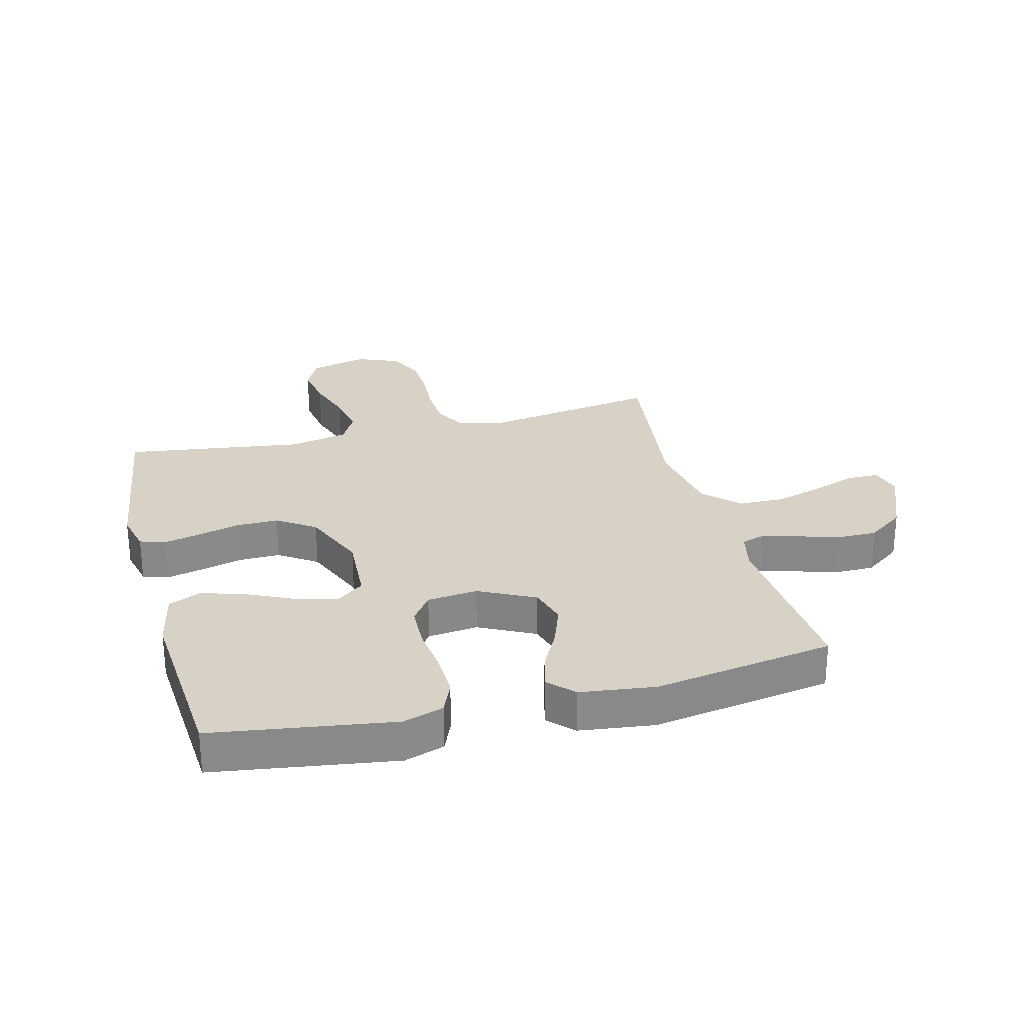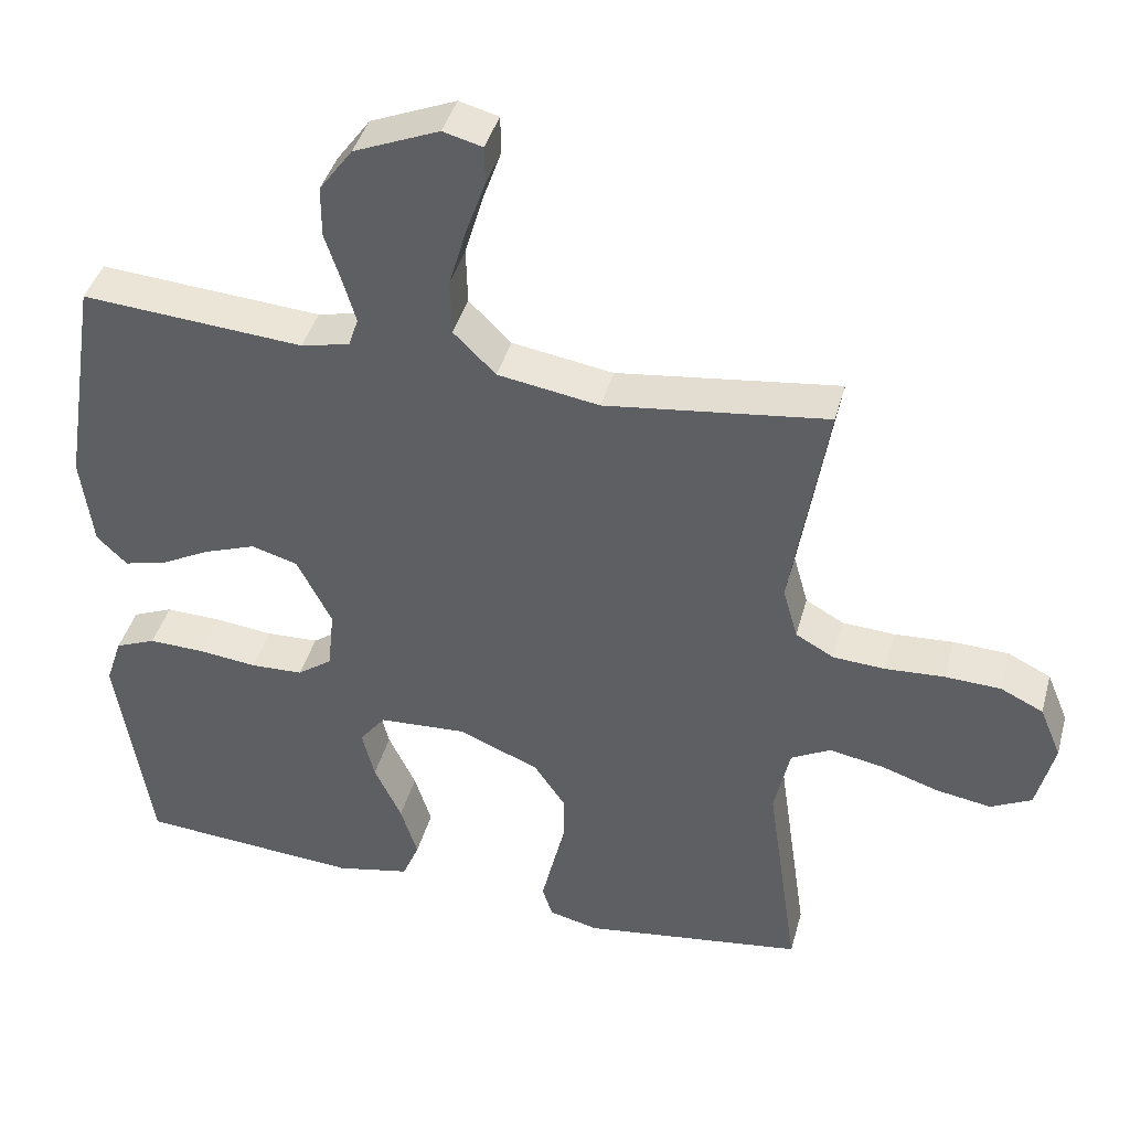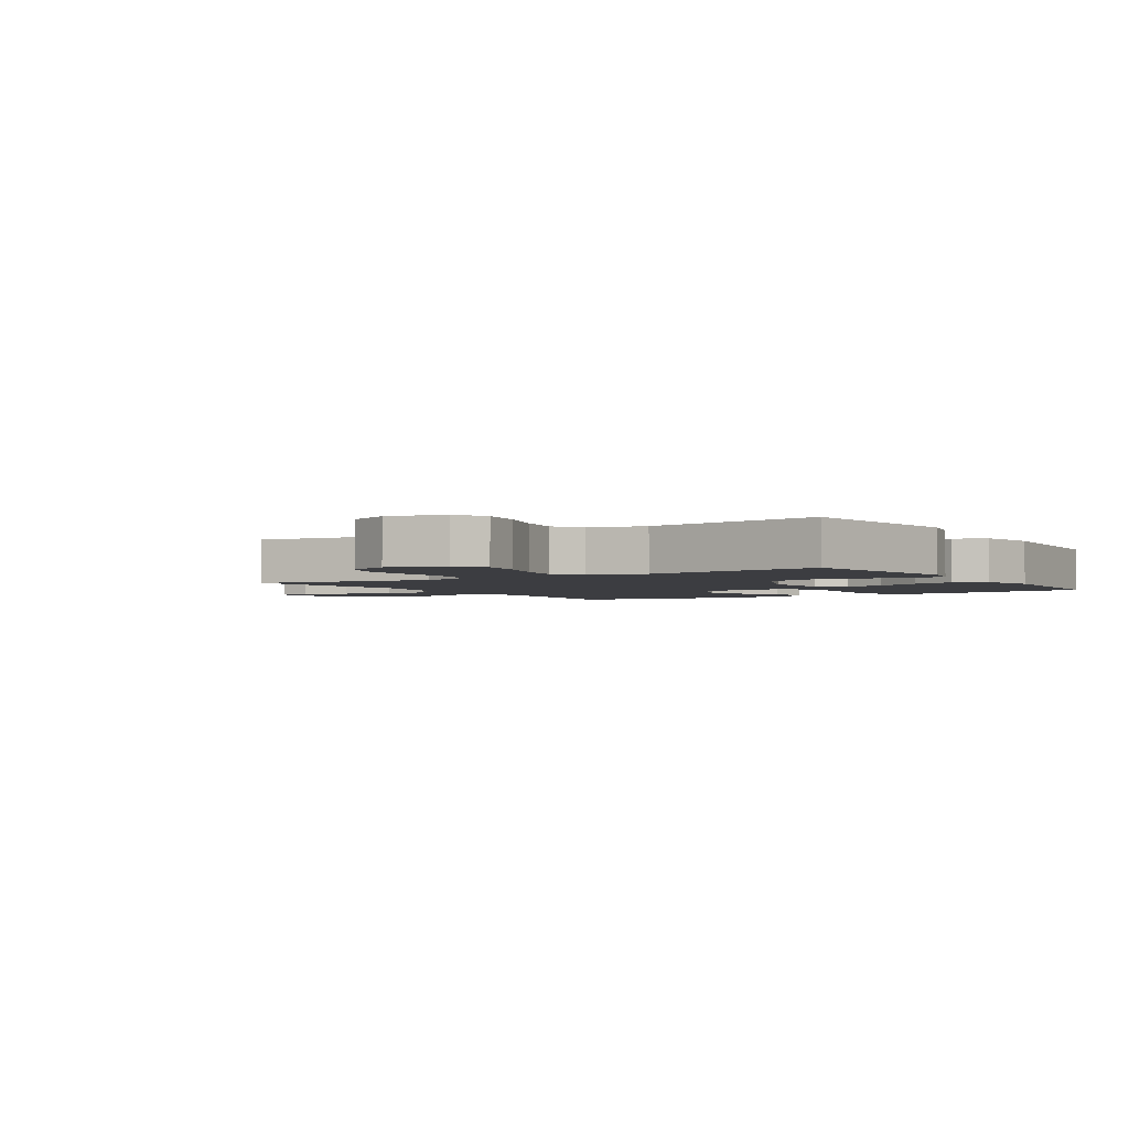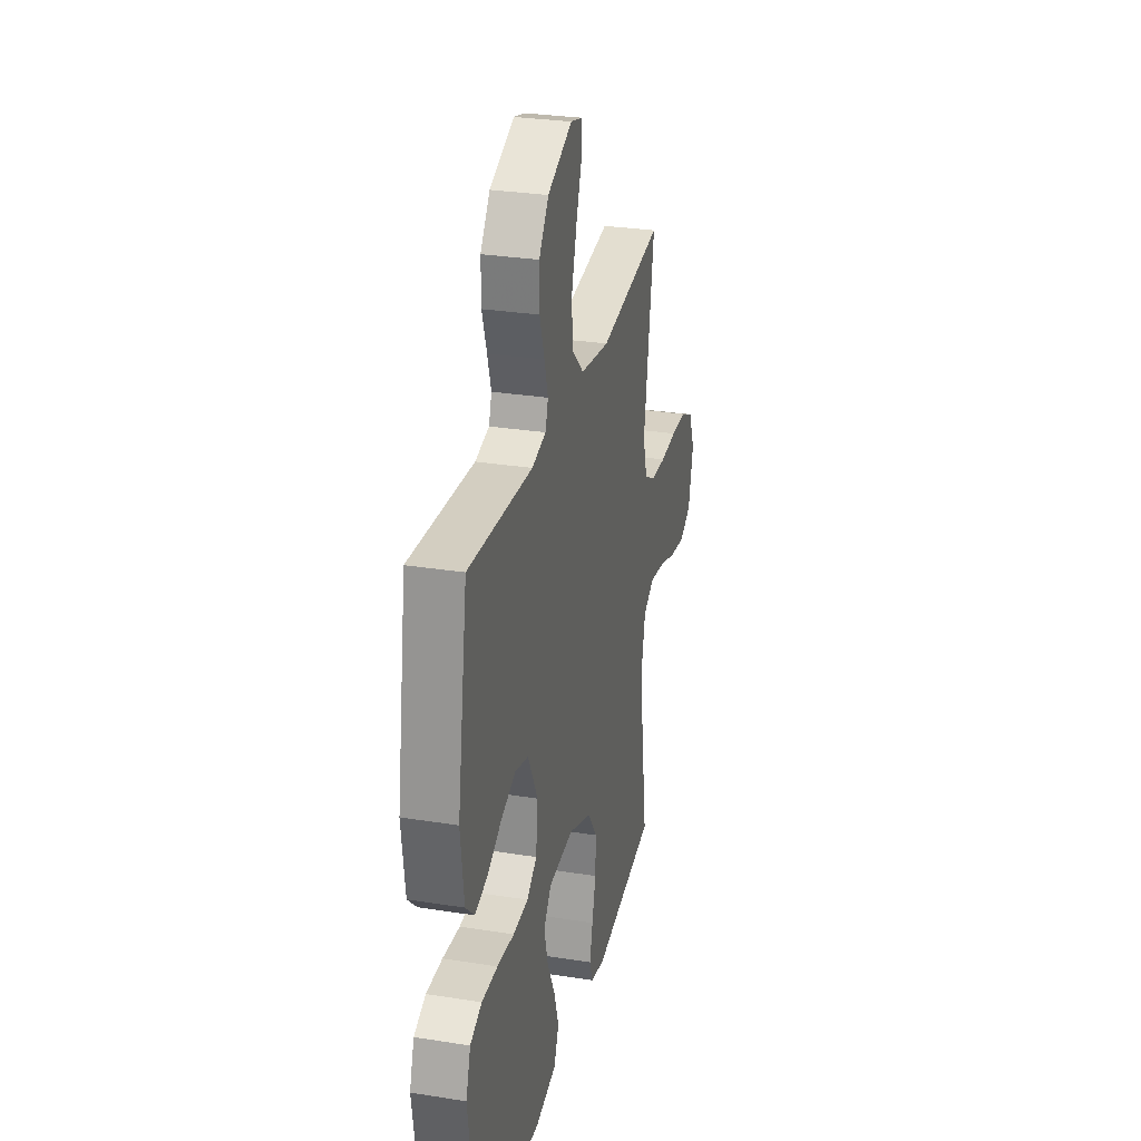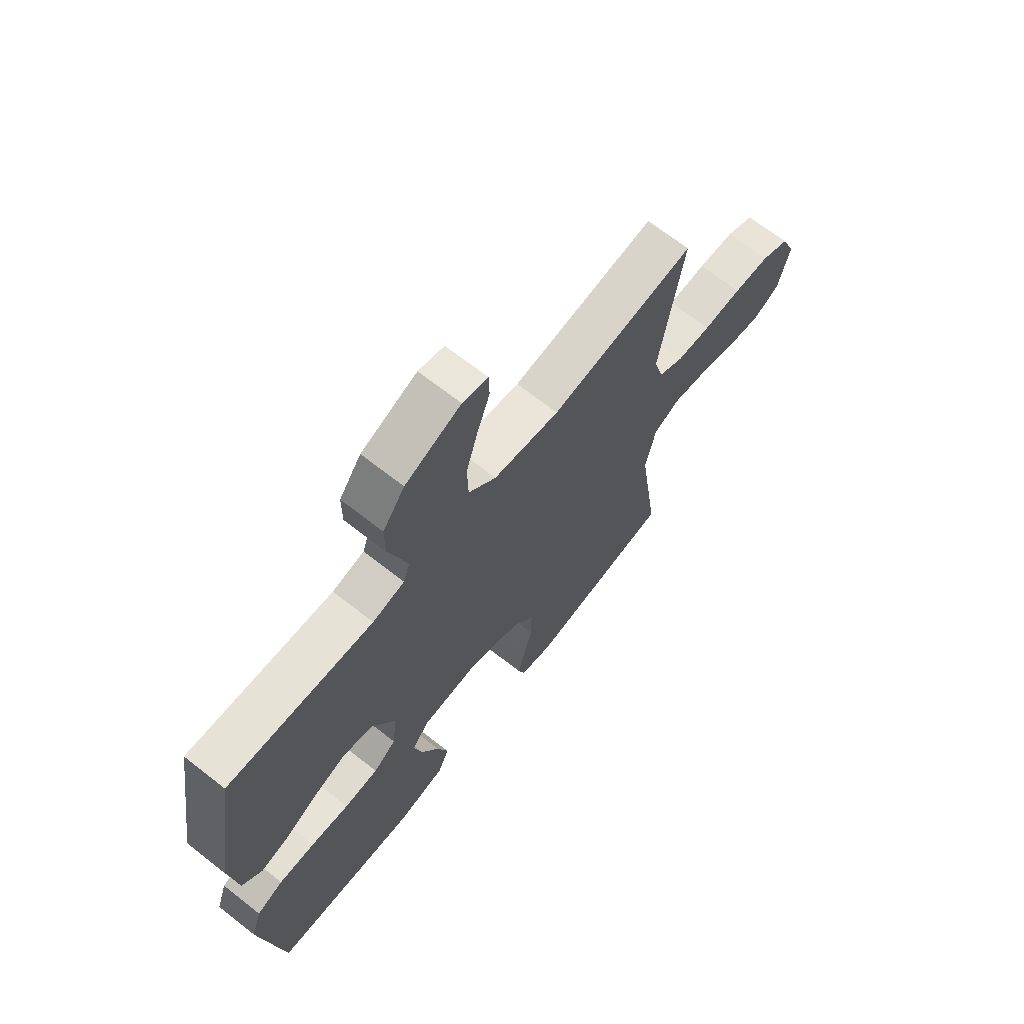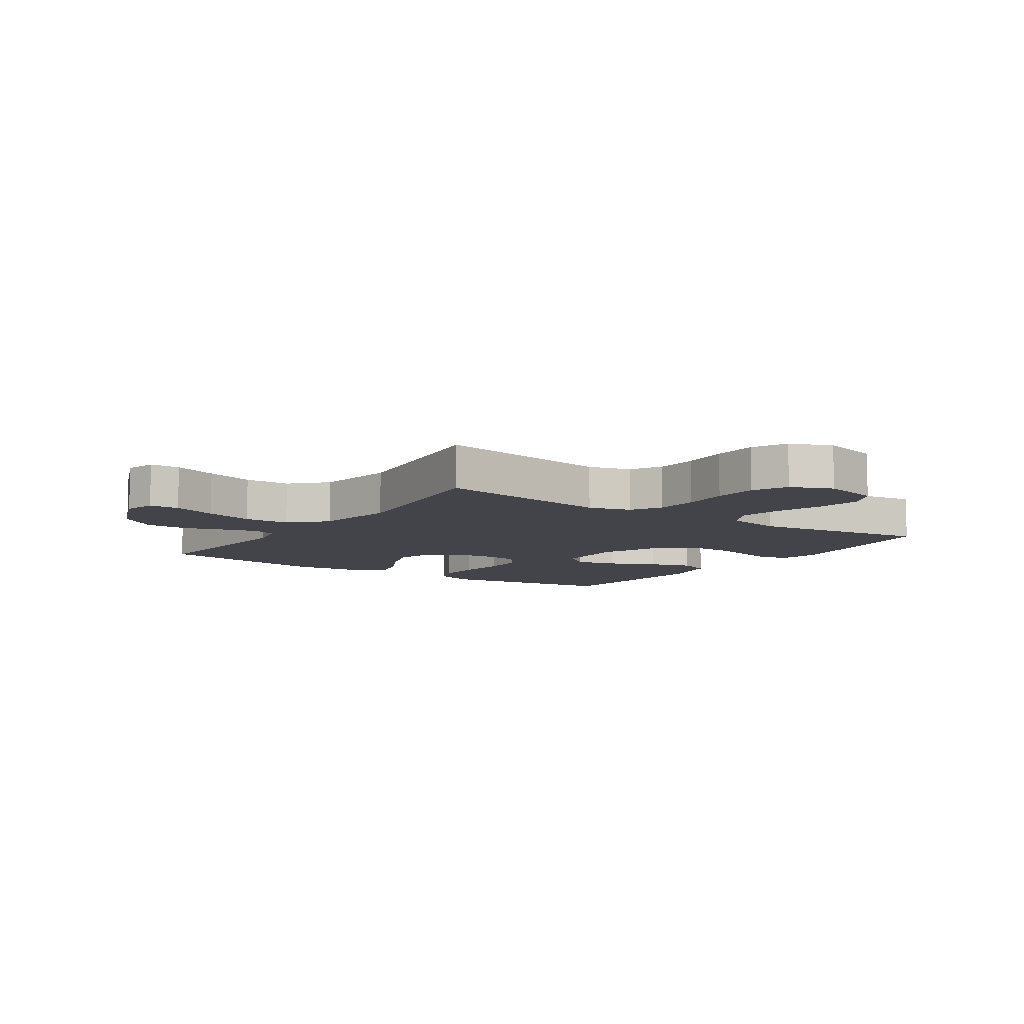
<metadata>
{"format":"obj","ext":"obj","renderer":"f3d","projection":"perspective","resolution":1024,"background":"white","views":[{"elev":27.2,"azim":-104.6,"up":"+Y"},{"elev":41.5,"azim":15.0,"up":"+Z"},{"elev":-2.7,"azim":122.7,"up":"+Y"},{"elev":29.2,"azim":-76.7,"up":"+Z"},{"elev":68.0,"azim":-51.8,"up":"+Z"},{"elev":-8.5,"azim":55.5,"up":"+Y"}]}
</metadata>
<code>
v -0.5 0.07 0.5
v -0.2 0.07 0.478
v -0.134 0.07 0.493
v -0.121 0.07 0.533
v -0.138 0.07 0.591
v -0.16 0.07 0.658
v -0.16 0.07 0.727
v -0.115 0.07 0.789
v 0 0.07 0.837
v 0.053 0.07 0.823
v 0.054 0.07 0.772
v 0.028 0.07 0.698
v 0.004 0.07 0.616
v 0.006 0.07 0.539
v 0.063 0.07 0.483
v 0.2 0.07 0.461
v 0.5 0.07 0.5
v 0.452 0.07 0.2
v 0.472 0.07 0.129
v 0.524 0.07 0.1
v 0.595 0.07 0.096
v 0.674 0.07 0.101
v 0.749 0.07 0.098
v 0.807 0.07 0.07
v 0.836 0.07 0
v 0.812 0.07 -0.097
v 0.757 0.07 -0.125
v 0.683 0.07 -0.113
v 0.604 0.07 -0.087
v 0.531 0.07 -0.074
v 0.478 0.07 -0.103
v 0.457 0.07 -0.2
v 0.5 0.07 -0.5
v 0.2 0.07 -0.542
v 0.133 0.07 -0.526
v 0.119 0.07 -0.483
v 0.133 0.07 -0.423
v 0.151 0.07 -0.353
v 0.152 0.07 -0.283
v 0.109 0.07 -0.22
v 0 0.07 -0.175
v -0.119 0.07 -0.182
v -0.154 0.07 -0.227
v -0.137 0.07 -0.295
v -0.1 0.07 -0.373
v -0.077 0.07 -0.446
v -0.1 0.07 -0.501
v -0.2 0.07 -0.522
v -0.5 0.07 -0.5
v -0.545 0.07 -0.2
v -0.523 0.07 -0.133
v -0.468 0.07 -0.11
v -0.393 0.07 -0.112
v -0.313 0.07 -0.121
v -0.242 0.07 -0.118
v -0.195 0.07 -0.084
v -0.186 0.07 0
v -0.233 0.07 0.093
v -0.296 0.07 0.111
v -0.365 0.07 0.086
v -0.433 0.07 0.05
v -0.491 0.07 0.035
v -0.532 0.07 0.075
v -0.548 0.07 0.2
v -0.5 0 0.5
v -0.2 0 0.478
v -0.134 0 0.493
v -0.121 0 0.533
v -0.138 0 0.591
v -0.16 0 0.658
v -0.16 0 0.727
v -0.115 0 0.789
v 0 0 0.837
v 0.053 0 0.823
v 0.054 0 0.772
v 0.028 0 0.698
v 0.004 0 0.616
v 0.006 0 0.539
v 0.063 0 0.483
v 0.2 0 0.461
v 0.5 0 0.5
v 0.452 0 0.2
v 0.472 0 0.129
v 0.524 0 0.1
v 0.595 0 0.096
v 0.674 0 0.101
v 0.749 0 0.098
v 0.807 0 0.07
v 0.836 0 0
v 0.812 0 -0.097
v 0.757 0 -0.125
v 0.683 0 -0.113
v 0.604 0 -0.087
v 0.531 0 -0.074
v 0.478 0 -0.103
v 0.457 0 -0.2
v 0.5 0 -0.5
v 0.2 0 -0.542
v 0.133 0 -0.526
v 0.119 0 -0.483
v 0.133 0 -0.423
v 0.151 0 -0.353
v 0.152 0 -0.283
v 0.109 0 -0.22
v 0 0 -0.175
v -0.119 0 -0.182
v -0.154 0 -0.227
v -0.137 0 -0.295
v -0.1 0 -0.373
v -0.077 0 -0.446
v -0.1 0 -0.501
v -0.2 0 -0.522
v -0.5 0 -0.5
v -0.545 0 -0.2
v -0.523 0 -0.133
v -0.468 0 -0.11
v -0.393 0 -0.112
v -0.313 0 -0.121
v -0.242 0 -0.118
v -0.195 0 -0.084
v -0.186 0 0
v -0.233 0 0.093
v -0.296 0 0.111
v -0.365 0 0.086
v -0.433 0 0.05
v -0.491 0 0.035
v -0.532 0 0.075
v -0.548 0 0.2
f 63 64 1 2
f 60 61 62 63
f 59 60 63 2
f 58 59 2 3
f 57 58 3 4
f 56 57 4
f 51 52 53 54
f 51 54 55
f 50 51 55
f 49 50 55
f 48 49 55 56
f 44 45 46 47
f 43 44 47 48
f 35 36 37 38
f 33 34 35 38
f 32 33 38 39
f 31 32 39 40
f 26 27 28 29
f 26 29 30
f 25 26 30
f 24 25 30
f 21 22 23 24
f 20 21 24 30
f 19 20 30 31
f 16 17 18
f 15 16 18 19
f 9 10 11 12
f 9 12 13
f 8 9 13
f 5 6 7 8
f 4 5 8 13
f 43 48 56 4
f 19 31 40 41
f 15 19 41 42
f 14 15 42 43
f 4 13 14 43
f 66 65 128 127
f 127 126 125 124
f 66 127 124 123
f 67 66 123 122
f 68 67 122 121
f 68 121 120
f 118 117 116 115
f 119 118 115
f 119 115 114
f 119 114 113
f 120 119 113 112
f 111 110 109 108
f 112 111 108 107
f 102 101 100 99
f 102 99 98 97
f 103 102 97 96
f 104 103 96 95
f 93 92 91 90
f 94 93 90
f 94 90 89
f 94 89 88
f 88 87 86 85
f 94 88 85 84
f 95 94 84 83
f 82 81 80
f 83 82 80 79
f 76 75 74 73
f 77 76 73
f 77 73 72
f 72 71 70 69
f 77 72 69 68
f 68 120 112 107
f 105 104 95 83
f 106 105 83 79
f 107 106 79 78
f 107 78 77 68
f 1 65 66 2
f 2 66 67 3
f 3 67 68 4
f 4 68 69 5
f 5 69 70 6
f 6 70 71 7
f 7 71 72 8
f 8 72 73 9
f 9 73 74 10
f 10 74 75 11
f 11 75 76 12
f 12 76 77 13
f 13 77 78 14
f 14 78 79 15
f 15 79 80 16
f 16 80 81 17
f 17 81 82 18
f 18 82 83 19
f 19 83 84 20
f 20 84 85 21
f 21 85 86 22
f 22 86 87 23
f 23 87 88 24
f 24 88 89 25
f 25 89 90 26
f 26 90 91 27
f 27 91 92 28
f 28 92 93 29
f 29 93 94 30
f 30 94 95 31
f 31 95 96 32
f 32 96 97 33
f 33 97 98 34
f 34 98 99 35
f 35 99 100 36
f 36 100 101 37
f 37 101 102 38
f 38 102 103 39
f 39 103 104 40
f 40 104 105 41
f 41 105 106 42
f 42 106 107 43
f 43 107 108 44
f 44 108 109 45
f 45 109 110 46
f 46 110 111 47
f 47 111 112 48
f 48 112 113 49
f 49 113 114 50
f 50 114 115 51
f 51 115 116 52
f 52 116 117 53
f 53 117 118 54
f 54 118 119 55
f 55 119 120 56
f 56 120 121 57
f 57 121 122 58
f 58 122 123 59
f 59 123 124 60
f 60 124 125 61
f 61 125 126 62
f 62 126 127 63
f 63 127 128 64
f 64 128 65 1

</code>
